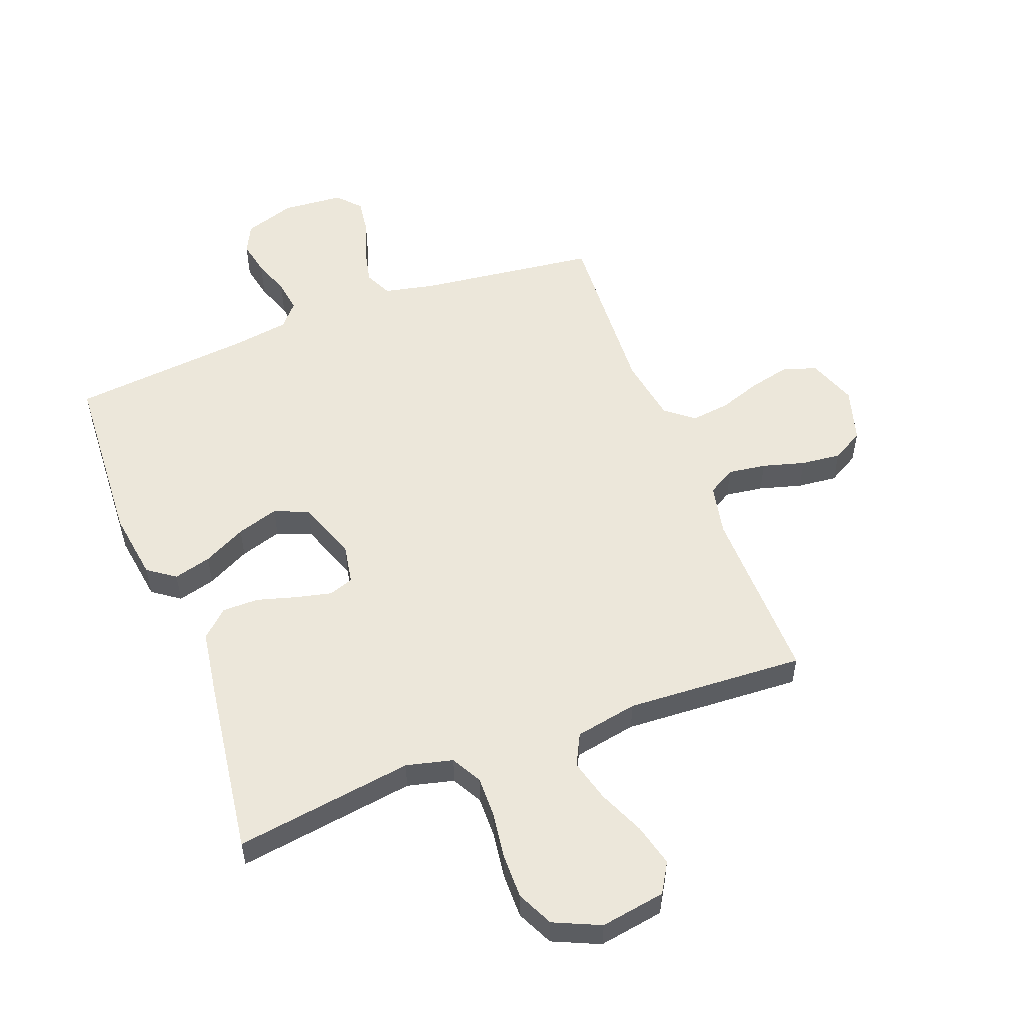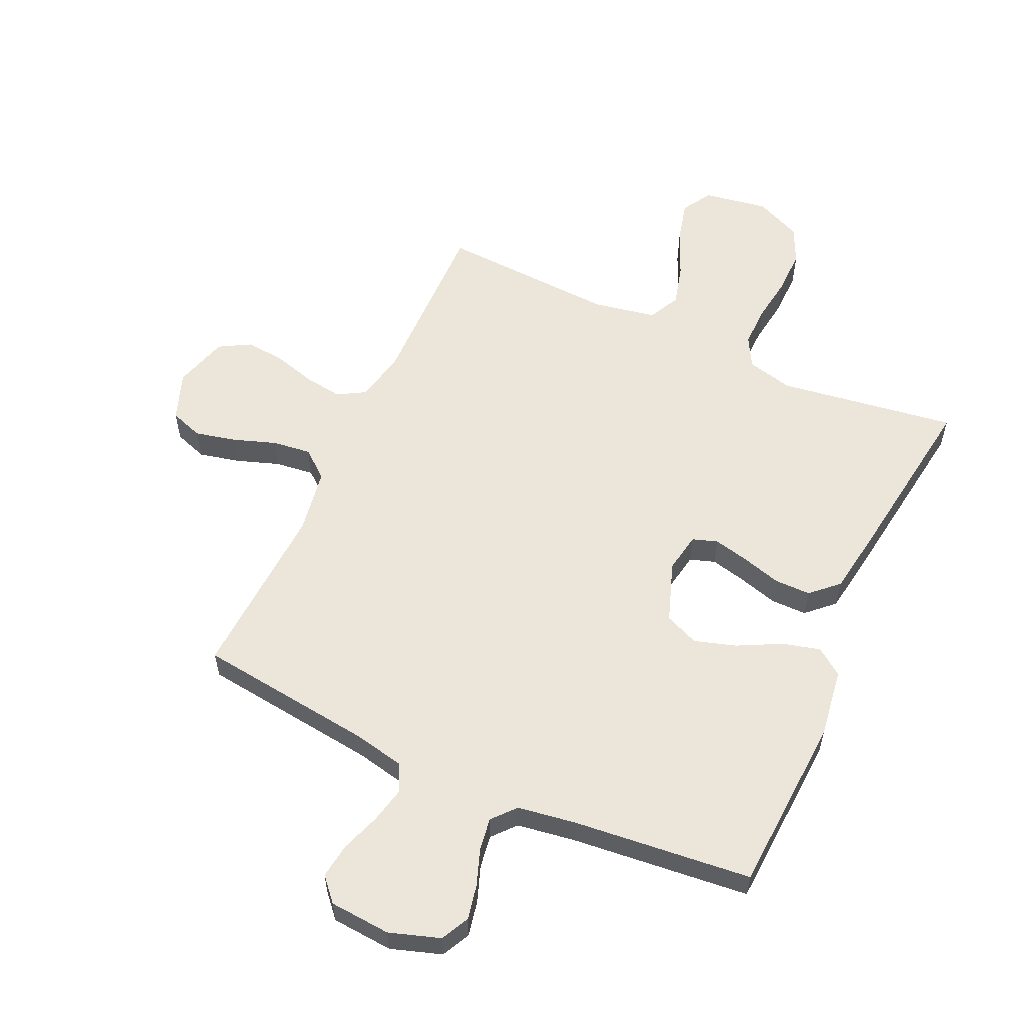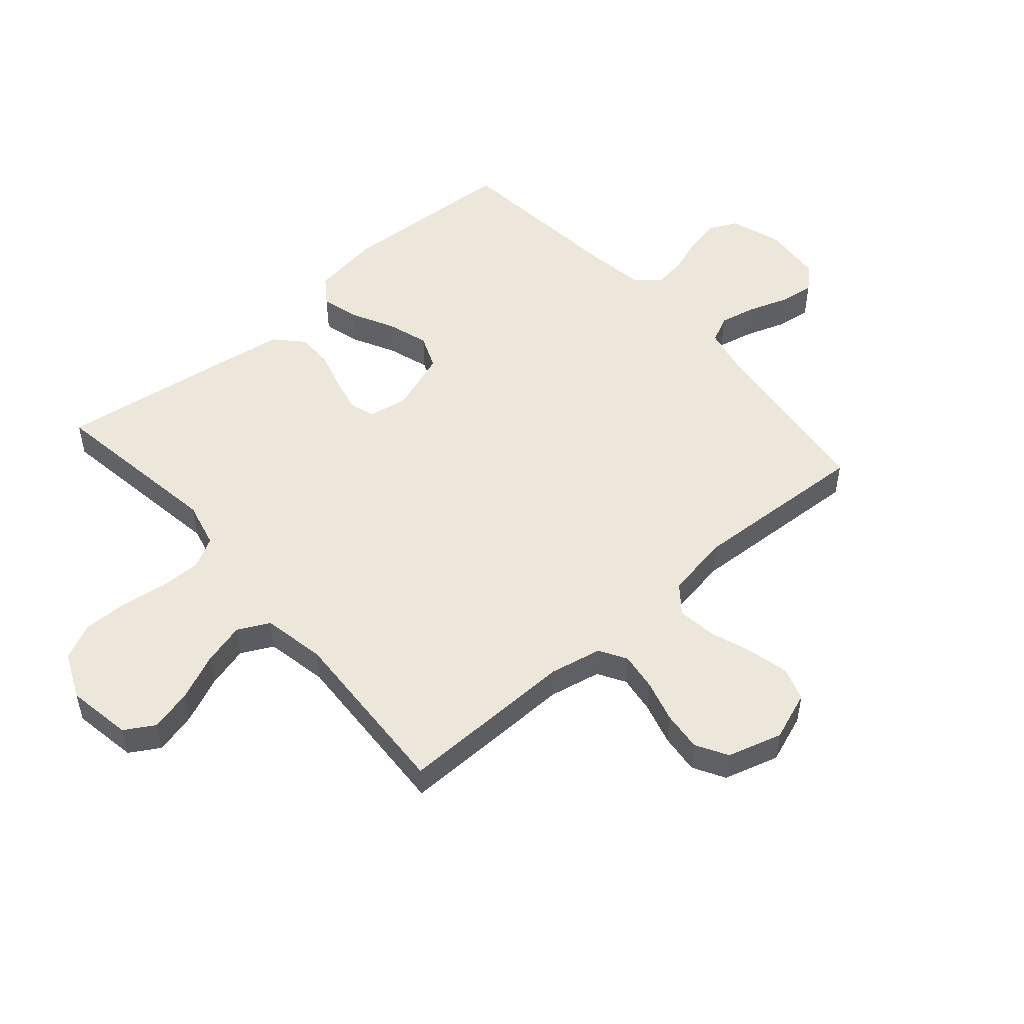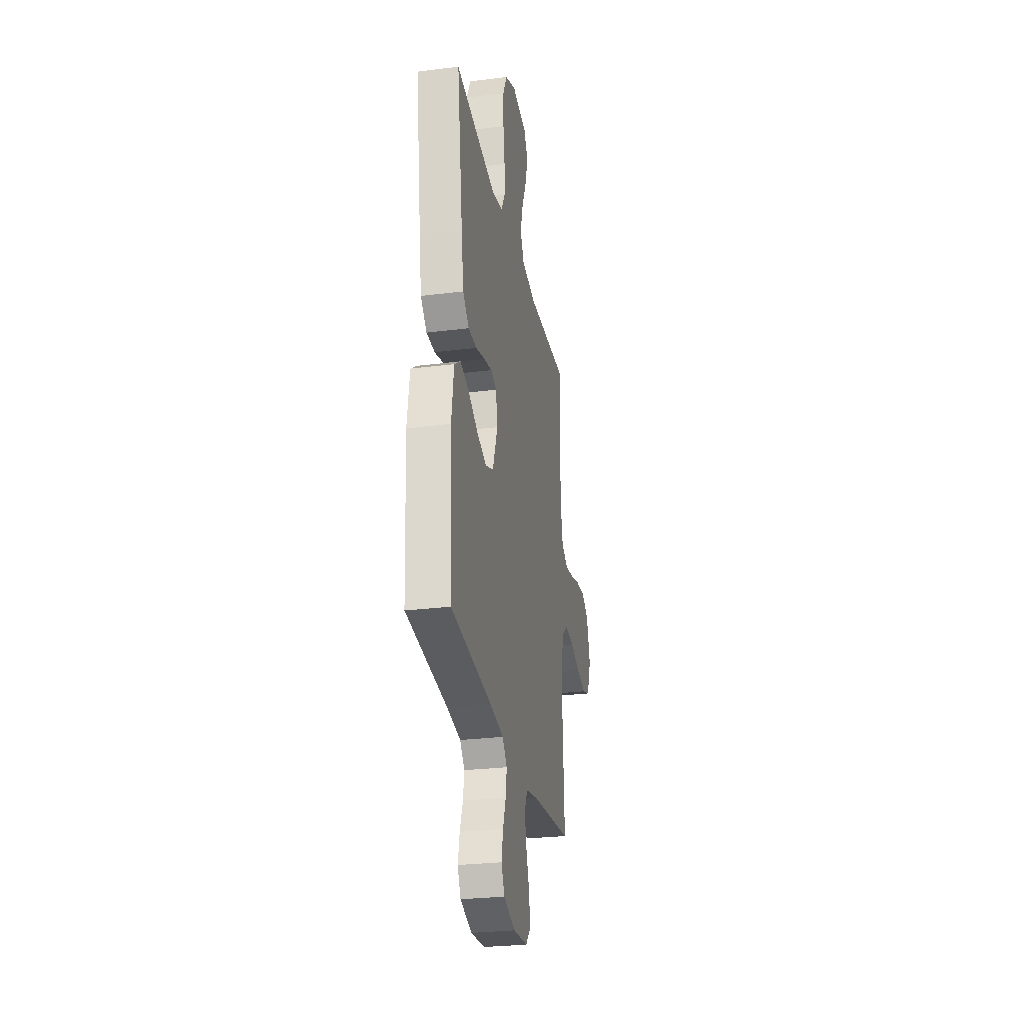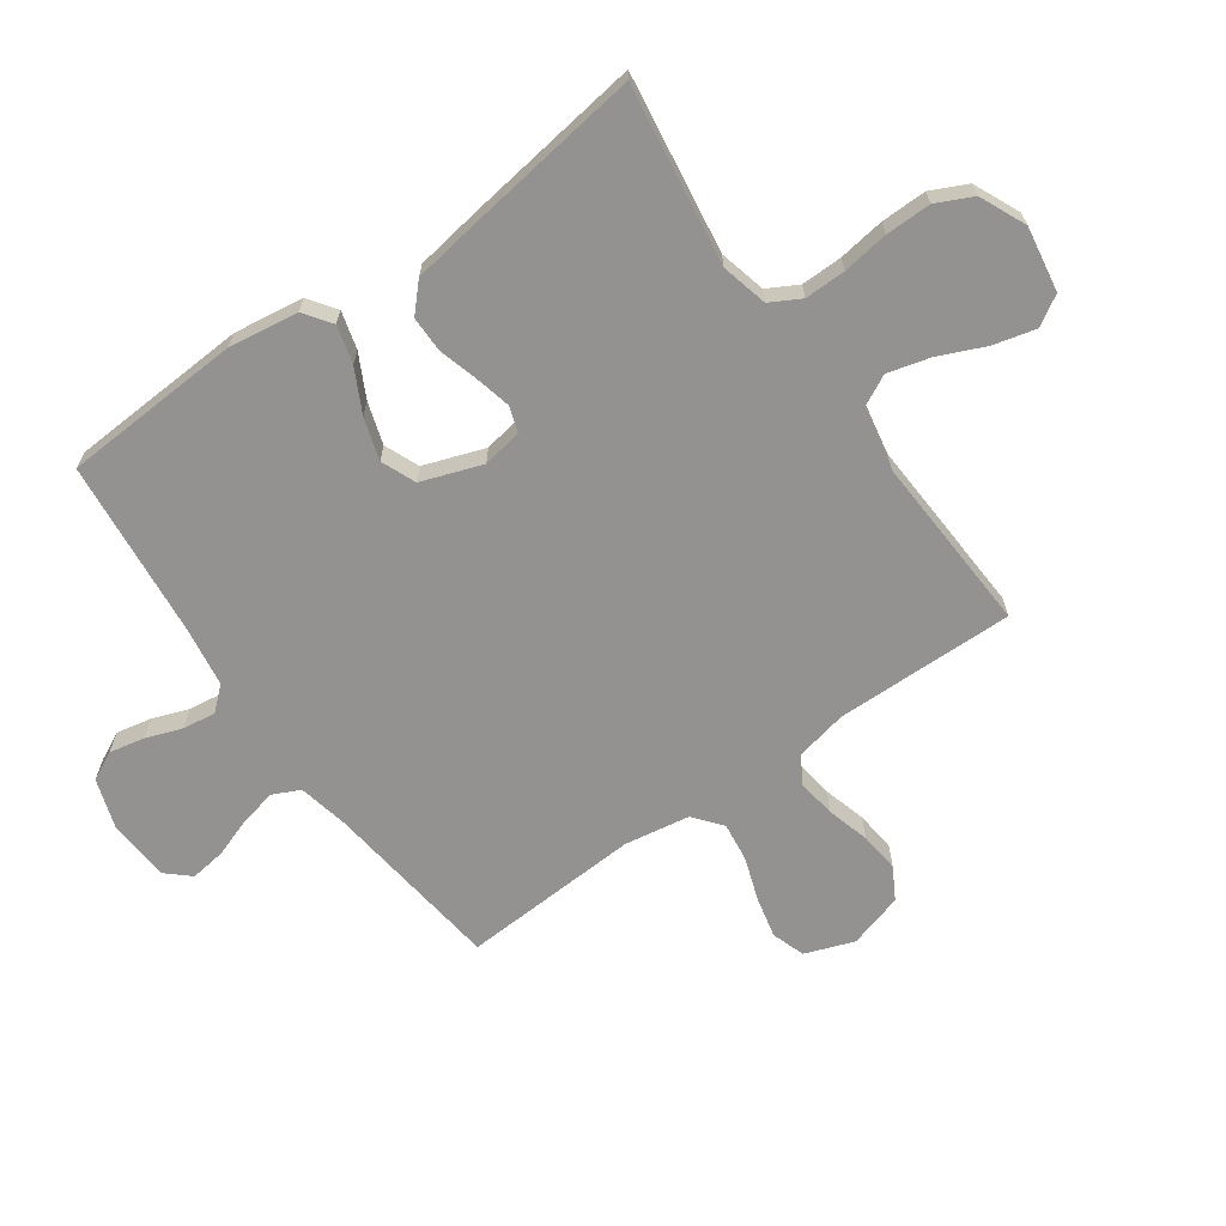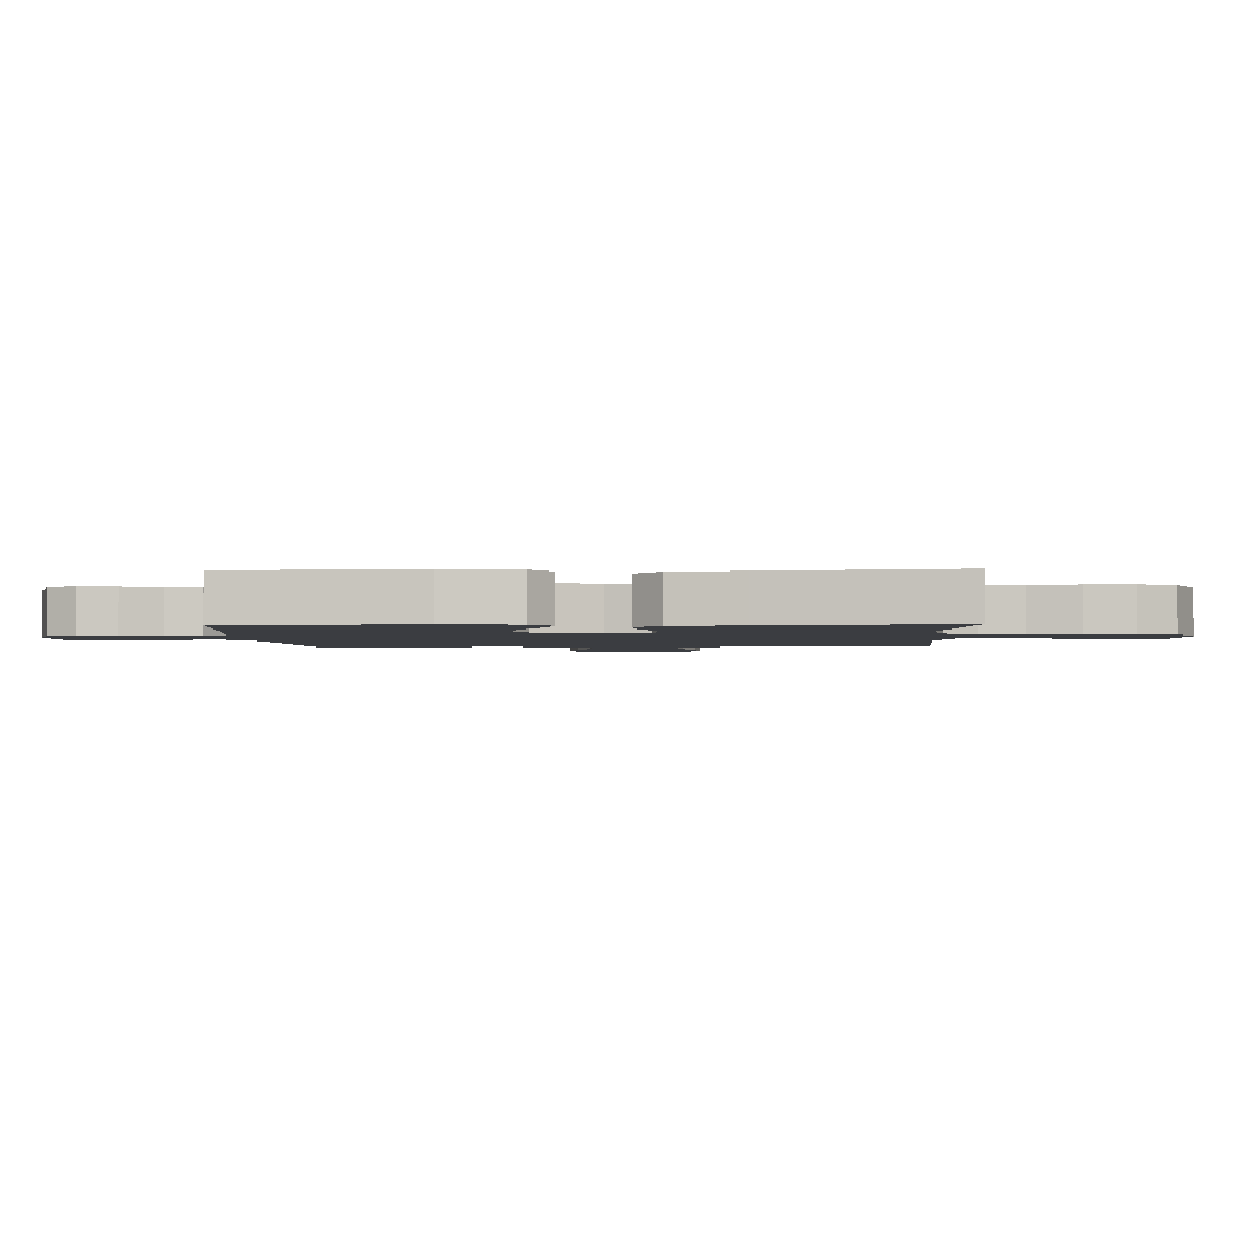
<metadata>
{"format":"obj","ext":"obj","renderer":"f3d","projection":"perspective","resolution":1024,"background":"white","views":[{"elev":54.0,"azim":-20.8,"up":"+Y"},{"elev":57.4,"azim":-155.4,"up":"+Y"},{"elev":51.1,"azim":49.0,"up":"+Y"},{"elev":-27.9,"azim":-79.2,"up":"+Z"},{"elev":-66.5,"azim":-54.7,"up":"+Y"},{"elev":-2.3,"azim":-87.6,"up":"+Y"}]}
</metadata>
<code>
v 0.5 0.07 -0.5
v 0.2 0.07 -0.537
v 0.115 0.07 -0.555
v 0.093 0.07 -0.601
v 0.107 0.07 -0.663
v 0.13 0.07 -0.729
v 0.138 0.07 -0.788
v 0.103 0.07 -0.827
v 0 0.07 -0.835
v -0.085 0.07 -0.807
v -0.109 0.07 -0.759
v -0.097 0.07 -0.7
v -0.075 0.07 -0.639
v -0.067 0.07 -0.584
v -0.101 0.07 -0.545
v -0.2 0.07 -0.53
v -0.5 0.07 -0.5
v -0.517 0.07 -0.2
v -0.5 0.07 -0.083
v -0.454 0.07 -0.05
v -0.391 0.07 -0.067
v -0.319 0.07 -0.104
v -0.249 0.07 -0.126
v -0.191 0.07 -0.102
v -0.155 0.07 0
v -0.167 0.07 0.067
v -0.209 0.07 0.081
v -0.269 0.07 0.067
v -0.335 0.07 0.048
v -0.396 0.07 0.048
v -0.441 0.07 0.09
v -0.458 0.07 0.2
v -0.5 0.07 0.5
v -0.2 0.07 0.456
v -0.122 0.07 0.475
v -0.094 0.07 0.526
v -0.095 0.07 0.595
v -0.106 0.07 0.673
v -0.107 0.07 0.749
v -0.078 0.07 0.81
v 0 0.07 0.845
v 0.109 0.07 0.827
v 0.139 0.07 0.777
v 0.121 0.07 0.706
v 0.087 0.07 0.628
v 0.068 0.07 0.557
v 0.095 0.07 0.504
v 0.2 0.07 0.484
v 0.5 0.07 0.5
v 0.495 0.07 0.2
v 0.513 0.07 0.113
v 0.559 0.07 0.086
v 0.623 0.07 0.095
v 0.694 0.07 0.115
v 0.761 0.07 0.122
v 0.814 0.07 0.092
v 0.841 0.07 0
v 0.811 0.07 -0.082
v 0.755 0.07 -0.101
v 0.686 0.07 -0.085
v 0.614 0.07 -0.06
v 0.549 0.07 -0.052
v 0.502 0.07 -0.09
v 0.484 0.07 -0.2
v 0.5 0 -0.5
v 0.2 0 -0.537
v 0.115 0 -0.555
v 0.093 0 -0.601
v 0.107 0 -0.663
v 0.13 0 -0.729
v 0.138 0 -0.788
v 0.103 0 -0.827
v 0 0 -0.835
v -0.085 0 -0.807
v -0.109 0 -0.759
v -0.097 0 -0.7
v -0.075 0 -0.639
v -0.067 0 -0.584
v -0.101 0 -0.545
v -0.2 0 -0.53
v -0.5 0 -0.5
v -0.517 0 -0.2
v -0.5 0 -0.083
v -0.454 0 -0.05
v -0.391 0 -0.067
v -0.319 0 -0.104
v -0.249 0 -0.126
v -0.191 0 -0.102
v -0.155 0 0
v -0.167 0 0.067
v -0.209 0 0.081
v -0.269 0 0.067
v -0.335 0 0.048
v -0.396 0 0.048
v -0.441 0 0.09
v -0.458 0 0.2
v -0.5 0 0.5
v -0.2 0 0.456
v -0.122 0 0.475
v -0.094 0 0.526
v -0.095 0 0.595
v -0.106 0 0.673
v -0.107 0 0.749
v -0.078 0 0.81
v 0 0 0.845
v 0.109 0 0.827
v 0.139 0 0.777
v 0.121 0 0.706
v 0.087 0 0.628
v 0.068 0 0.557
v 0.095 0 0.504
v 0.2 0 0.484
v 0.5 0 0.5
v 0.495 0 0.2
v 0.513 0 0.113
v 0.559 0 0.086
v 0.623 0 0.095
v 0.694 0 0.115
v 0.761 0 0.122
v 0.814 0 0.092
v 0.841 0 0
v 0.811 0 -0.082
v 0.755 0 -0.101
v 0.686 0 -0.085
v 0.614 0 -0.06
v 0.549 0 -0.052
v 0.502 0 -0.09
v 0.484 0 -0.2
f 59 60 61
f 58 59 61
f 57 58 61
f 56 57 61
f 55 56 61
f 54 55 61
f 53 54 61
f 52 53 61 62
f 51 52 62 63
f 48 49 50
f 51 63 64
f 50 51 64
f 48 50 64
f 47 48 64
f 43 44 45
f 42 43 45
f 41 42 45
f 40 41 45
f 39 40 45
f 38 39 45
f 37 38 45
f 36 37 45 46
f 35 36 46 47
f 32 33 34
f 31 32 34
f 30 31 34
f 29 30 34
f 28 29 34
f 34 35 47
f 28 34 47
f 27 28 47
f 20 21 22
f 19 20 22
f 18 19 22
f 17 18 22
f 16 17 22
f 15 16 22 23
f 14 15 23 24
f 11 12 13
f 10 11 13
f 9 10 13
f 8 9 13
f 7 8 13
f 6 7 13
f 5 6 13
f 4 5 13 14
f 14 24 25
f 4 14 25
f 3 4 25
f 64 1 2
f 3 25 26
f 2 3 26
f 64 2 26
f 47 64 26
f 26 27 47
f 125 124 123
f 125 123 122
f 125 122 121
f 125 121 120
f 125 120 119
f 125 119 118
f 125 118 117
f 126 125 117 116
f 127 126 116 115
f 114 113 112
f 128 127 115
f 128 115 114
f 128 114 112
f 128 112 111
f 109 108 107
f 109 107 106
f 109 106 105
f 109 105 104
f 109 104 103
f 109 103 102
f 109 102 101
f 110 109 101 100
f 111 110 100 99
f 98 97 96
f 98 96 95
f 98 95 94
f 98 94 93
f 98 93 92
f 111 99 98
f 111 98 92
f 111 92 91
f 86 85 84
f 86 84 83
f 86 83 82
f 86 82 81
f 86 81 80
f 87 86 80 79
f 88 87 79 78
f 77 76 75
f 77 75 74
f 77 74 73
f 77 73 72
f 77 72 71
f 77 71 70
f 77 70 69
f 78 77 69 68
f 89 88 78
f 89 78 68
f 89 68 67
f 66 65 128
f 90 89 67
f 90 67 66
f 90 66 128
f 90 128 111
f 111 91 90
f 1 65 66 2
f 2 66 67 3
f 3 67 68 4
f 4 68 69 5
f 5 69 70 6
f 6 70 71 7
f 7 71 72 8
f 8 72 73 9
f 9 73 74 10
f 10 74 75 11
f 11 75 76 12
f 12 76 77 13
f 13 77 78 14
f 14 78 79 15
f 15 79 80 16
f 16 80 81 17
f 17 81 82 18
f 18 82 83 19
f 19 83 84 20
f 20 84 85 21
f 21 85 86 22
f 22 86 87 23
f 23 87 88 24
f 24 88 89 25
f 25 89 90 26
f 26 90 91 27
f 27 91 92 28
f 28 92 93 29
f 29 93 94 30
f 30 94 95 31
f 31 95 96 32
f 32 96 97 33
f 33 97 98 34
f 34 98 99 35
f 35 99 100 36
f 36 100 101 37
f 37 101 102 38
f 38 102 103 39
f 39 103 104 40
f 40 104 105 41
f 41 105 106 42
f 42 106 107 43
f 43 107 108 44
f 44 108 109 45
f 45 109 110 46
f 46 110 111 47
f 47 111 112 48
f 48 112 113 49
f 49 113 114 50
f 50 114 115 51
f 51 115 116 52
f 52 116 117 53
f 53 117 118 54
f 54 118 119 55
f 55 119 120 56
f 56 120 121 57
f 57 121 122 58
f 58 122 123 59
f 59 123 124 60
f 60 124 125 61
f 61 125 126 62
f 62 126 127 63
f 63 127 128 64
f 64 128 65 1

</code>
